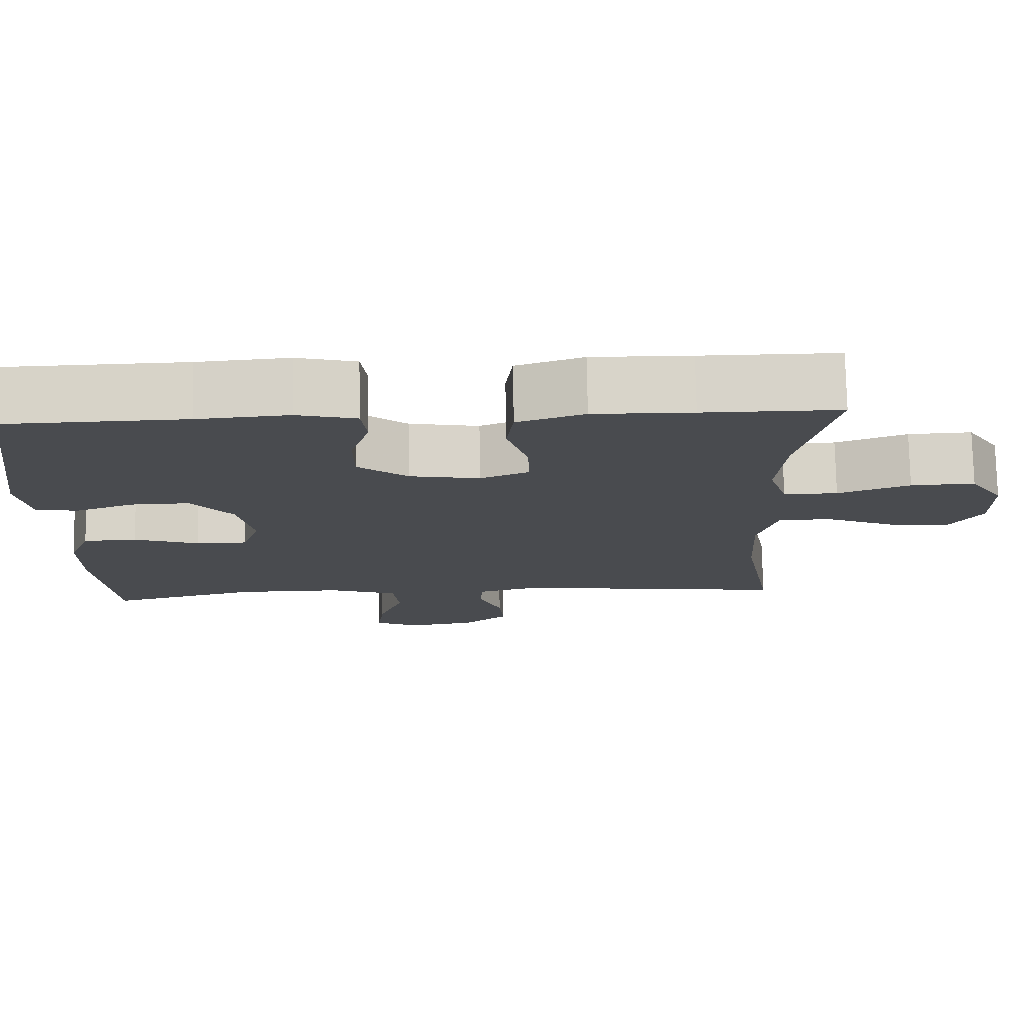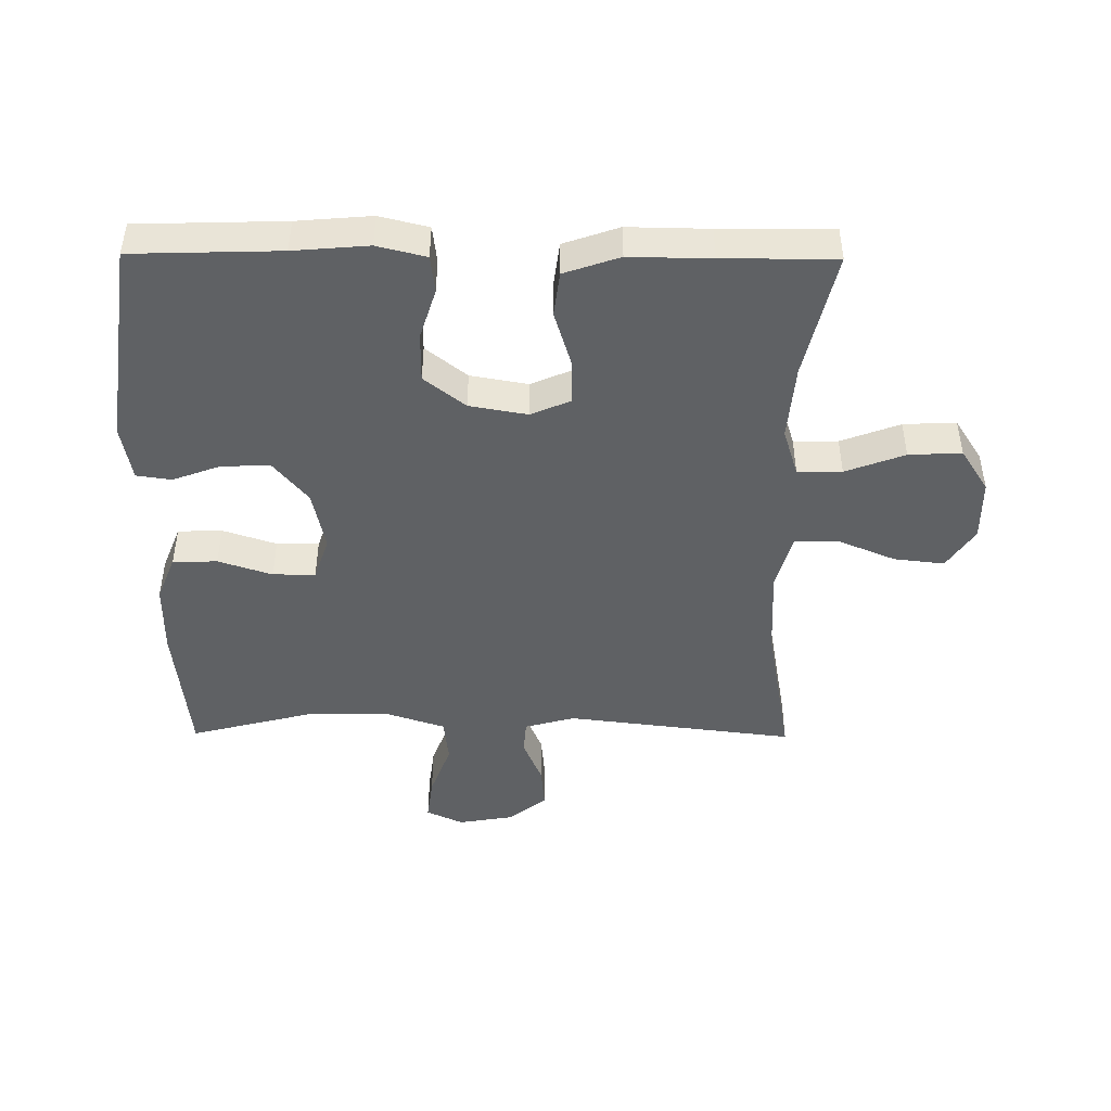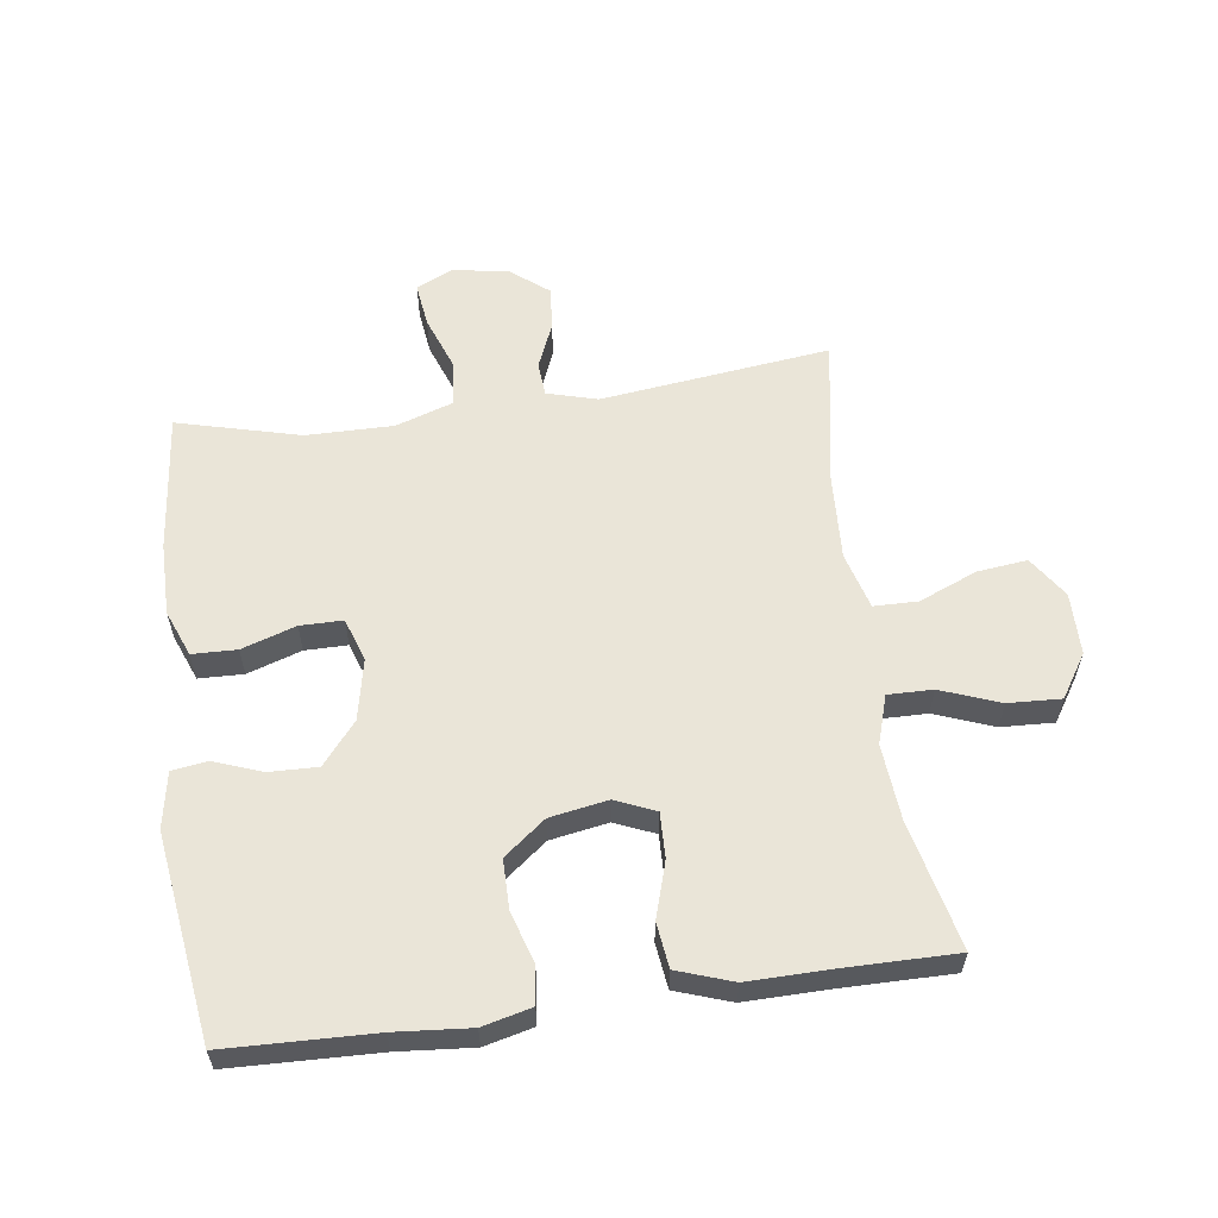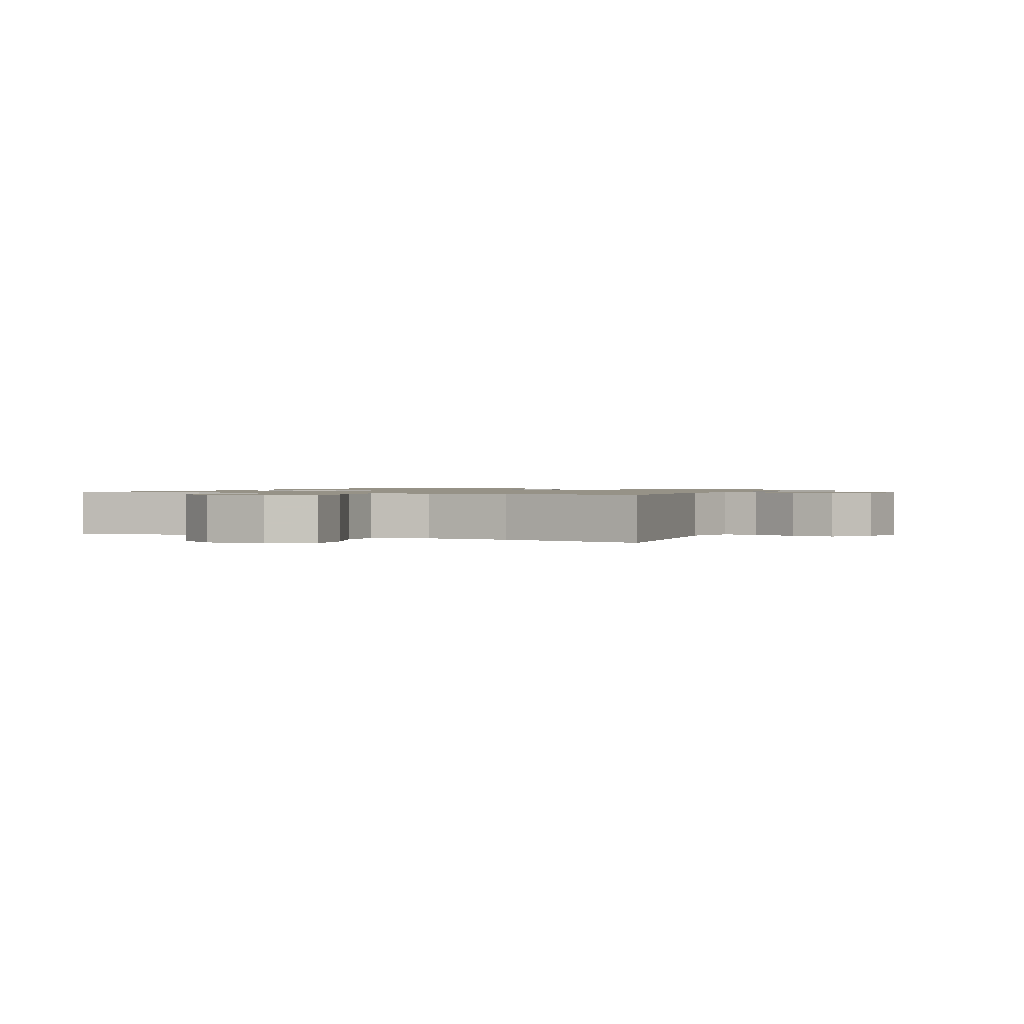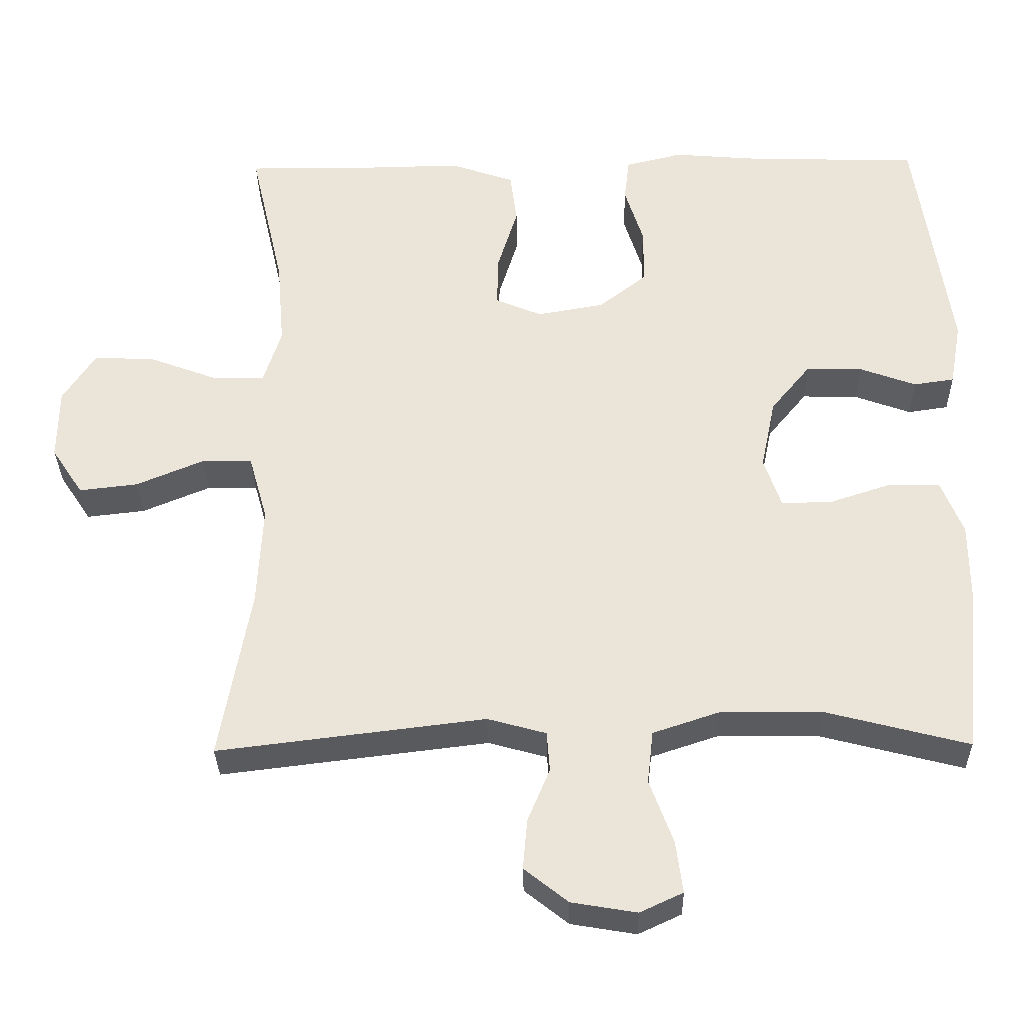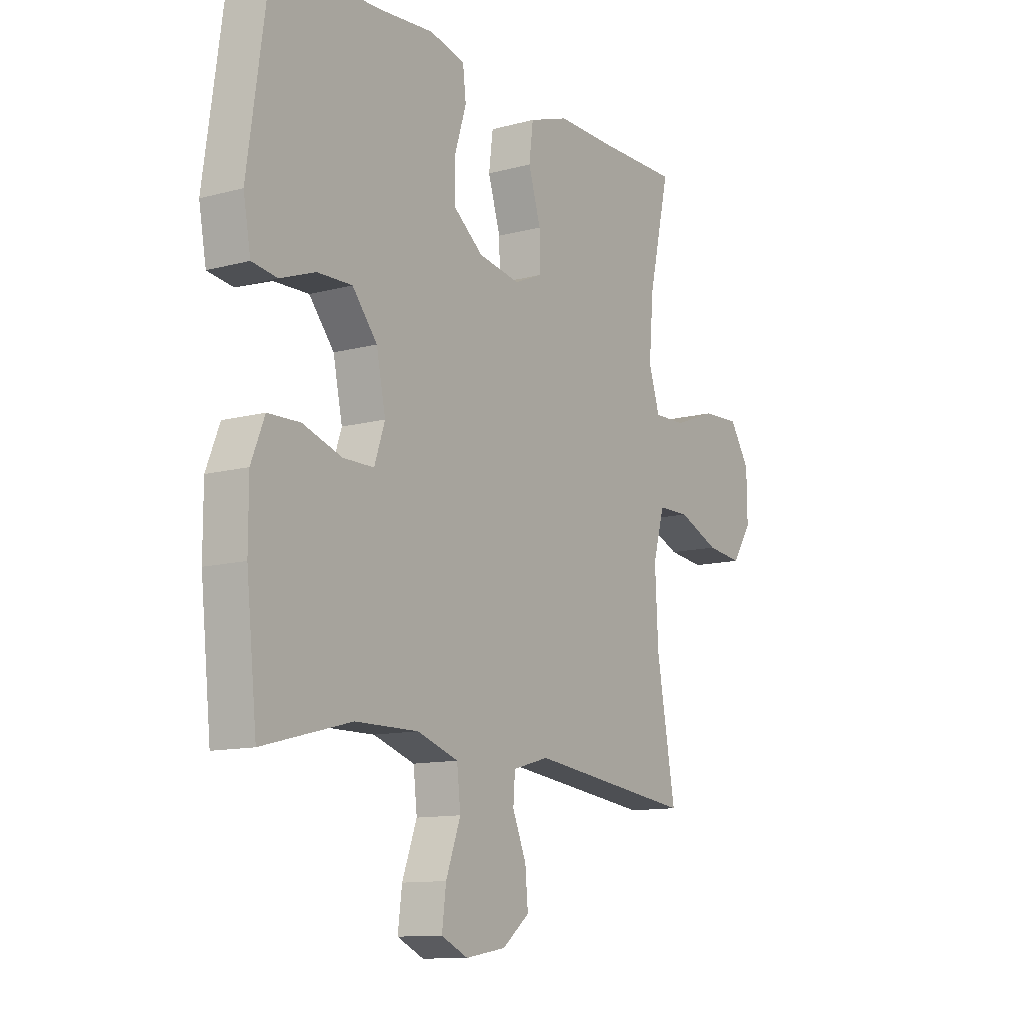
<metadata>
{"format":"obj","ext":"obj","renderer":"f3d","projection":"perspective","resolution":1024,"background":"white","views":[{"elev":76.0,"azim":-1.0,"up":"+Z"},{"elev":-45.9,"azim":-0.5,"up":"+Y"},{"elev":58.8,"azim":-7.8,"up":"+Y"},{"elev":1.1,"azim":115.6,"up":"+Y"},{"elev":-32.4,"azim":-178.9,"up":"+Z"},{"elev":-11.7,"azim":-57.0,"up":"+Z"}]}
</metadata>
<code>
v 0.5 0.07 0.5
v 0.454 0.07 0.299
v 0.444 0.07 0.18
v 0.468 0.07 0.104
v 0.538 0.07 0.105
v 0.631 0.07 0.14
v 0.714 0.07 0.144
v 0.758 0.07 0.076
v 0.759 0.07 -0.022
v 0.716 0.07 -0.087
v 0.637 0.07 -0.078
v 0.546 0.07 -0.04
v 0.477 0.07 -0.041
v 0.452 0.07 -0.13
v 0.459 0.07 -0.268
v 0.5 0.07 -0.5
v 0.139 0.07 -0.456
v 0.06 0.07 -0.478
v 0.056 0.07 -0.532
v 0.086 0.07 -0.604
v 0.092 0.07 -0.672
v 0.033 0.07 -0.719
v -0.055 0.07 -0.734
v -0.113 0.07 -0.707
v -0.104 0.07 -0.637
v -0.072 0.07 -0.55
v -0.08 0.07 -0.479
v -0.17 0.07 -0.449
v -0.307 0.07 -0.45
v -0.5 0.07 -0.5
v -0.523 0.07 -0.281
v -0.523 0.07 -0.167
v -0.494 0.07 -0.094
v -0.424 0.07 -0.092
v -0.339 0.07 -0.12
v -0.272 0.07 -0.12
v -0.249 0.07 -0.052
v -0.269 0.07 0.044
v -0.323 0.07 0.11
v -0.399 0.07 0.108
v -0.475 0.07 0.08
v -0.53 0.07 0.088
v -0.546 0.07 0.176
v -0.5 0.07 0.5
v -0.268 0.07 0.507
v -0.15 0.07 0.517
v -0.073 0.07 0.498
v -0.066 0.07 0.439
v -0.091 0.07 0.359
v -0.091 0.07 0.281
v -0.026 0.07 0.23
v 0.065 0.07 0.214
v 0.128 0.07 0.241
v 0.126 0.07 0.312
v 0.099 0.07 0.4
v 0.108 0.07 0.471
v 0.195 0.07 0.501
v 0.323 0.07 0.499
v 0.5 0 0.5
v 0.454 0 0.299
v 0.444 0 0.18
v 0.468 0 0.104
v 0.538 0 0.105
v 0.631 0 0.14
v 0.714 0 0.144
v 0.758 0 0.076
v 0.759 0 -0.022
v 0.716 0 -0.087
v 0.637 0 -0.078
v 0.546 0 -0.04
v 0.477 0 -0.041
v 0.452 0 -0.13
v 0.459 0 -0.268
v 0.5 0 -0.5
v 0.139 0 -0.456
v 0.06 0 -0.478
v 0.056 0 -0.532
v 0.086 0 -0.604
v 0.092 0 -0.672
v 0.033 0 -0.719
v -0.055 0 -0.734
v -0.113 0 -0.707
v -0.104 0 -0.637
v -0.072 0 -0.55
v -0.08 0 -0.479
v -0.17 0 -0.449
v -0.307 0 -0.45
v -0.5 0 -0.5
v -0.523 0 -0.281
v -0.523 0 -0.167
v -0.494 0 -0.094
v -0.424 0 -0.092
v -0.339 0 -0.12
v -0.272 0 -0.12
v -0.249 0 -0.052
v -0.269 0 0.044
v -0.323 0 0.11
v -0.399 0 0.108
v -0.475 0 0.08
v -0.53 0 0.088
v -0.546 0 0.176
v -0.5 0 0.5
v -0.268 0 0.507
v -0.15 0 0.517
v -0.073 0 0.498
v -0.066 0 0.439
v -0.091 0 0.359
v -0.091 0 0.281
v -0.026 0 0.23
v 0.065 0 0.214
v 0.128 0 0.241
v 0.126 0 0.312
v 0.099 0 0.4
v 0.108 0 0.471
v 0.195 0 0.501
v 0.323 0 0.499
f 56 57 58
f 55 56 58
f 54 55 58
f 58 1 2
f 54 58 2
f 53 54 2
f 52 53 2 3
f 47 48 49
f 46 47 49
f 45 46 49
f 45 49 50
f 44 45 50
f 43 44 50
f 42 43 50
f 41 42 50
f 40 41 50
f 39 40 50 51
f 33 34 35
f 32 33 35
f 31 32 35
f 30 31 35
f 29 30 35
f 28 29 35 36
f 27 28 36 37
f 24 25 26
f 23 24 26
f 22 23 26
f 21 22 26
f 20 21 26
f 19 20 26
f 18 19 26 27
f 27 37 38
f 18 27 38
f 17 18 38
f 10 11 12
f 9 10 12
f 8 9 12
f 7 8 12
f 6 7 12
f 5 6 12
f 4 5 12 13
f 4 13 14
f 3 4 14
f 52 3 14
f 52 14 15
f 51 52 15
f 39 51 15
f 38 39 15
f 15 16 17 38
f 116 115 114
f 116 114 113
f 116 113 112
f 60 59 116
f 60 116 112
f 60 112 111
f 61 60 111 110
f 107 106 105
f 107 105 104
f 107 104 103
f 108 107 103
f 108 103 102
f 108 102 101
f 108 101 100
f 108 100 99
f 108 99 98
f 109 108 98 97
f 93 92 91
f 93 91 90
f 93 90 89
f 93 89 88
f 93 88 87
f 94 93 87 86
f 95 94 86 85
f 84 83 82
f 84 82 81
f 84 81 80
f 84 80 79
f 84 79 78
f 84 78 77
f 85 84 77 76
f 96 95 85
f 96 85 76
f 96 76 75
f 70 69 68
f 70 68 67
f 70 67 66
f 70 66 65
f 70 65 64
f 70 64 63
f 71 70 63 62
f 72 71 62
f 72 62 61
f 72 61 110
f 73 72 110
f 73 110 109
f 73 109 97
f 73 97 96
f 96 75 74 73
f 1 59 60 2
f 2 60 61 3
f 3 61 62 4
f 4 62 63 5
f 5 63 64 6
f 6 64 65 7
f 7 65 66 8
f 8 66 67 9
f 9 67 68 10
f 10 68 69 11
f 11 69 70 12
f 12 70 71 13
f 13 71 72 14
f 14 72 73 15
f 15 73 74 16
f 16 74 75 17
f 17 75 76 18
f 18 76 77 19
f 19 77 78 20
f 20 78 79 21
f 21 79 80 22
f 22 80 81 23
f 23 81 82 24
f 24 82 83 25
f 25 83 84 26
f 26 84 85 27
f 27 85 86 28
f 28 86 87 29
f 29 87 88 30
f 30 88 89 31
f 31 89 90 32
f 32 90 91 33
f 33 91 92 34
f 34 92 93 35
f 35 93 94 36
f 36 94 95 37
f 37 95 96 38
f 38 96 97 39
f 39 97 98 40
f 40 98 99 41
f 41 99 100 42
f 42 100 101 43
f 43 101 102 44
f 44 102 103 45
f 45 103 104 46
f 46 104 105 47
f 47 105 106 48
f 48 106 107 49
f 49 107 108 50
f 50 108 109 51
f 51 109 110 52
f 52 110 111 53
f 53 111 112 54
f 54 112 113 55
f 55 113 114 56
f 56 114 115 57
f 57 115 116 58
f 58 116 59 1

</code>
